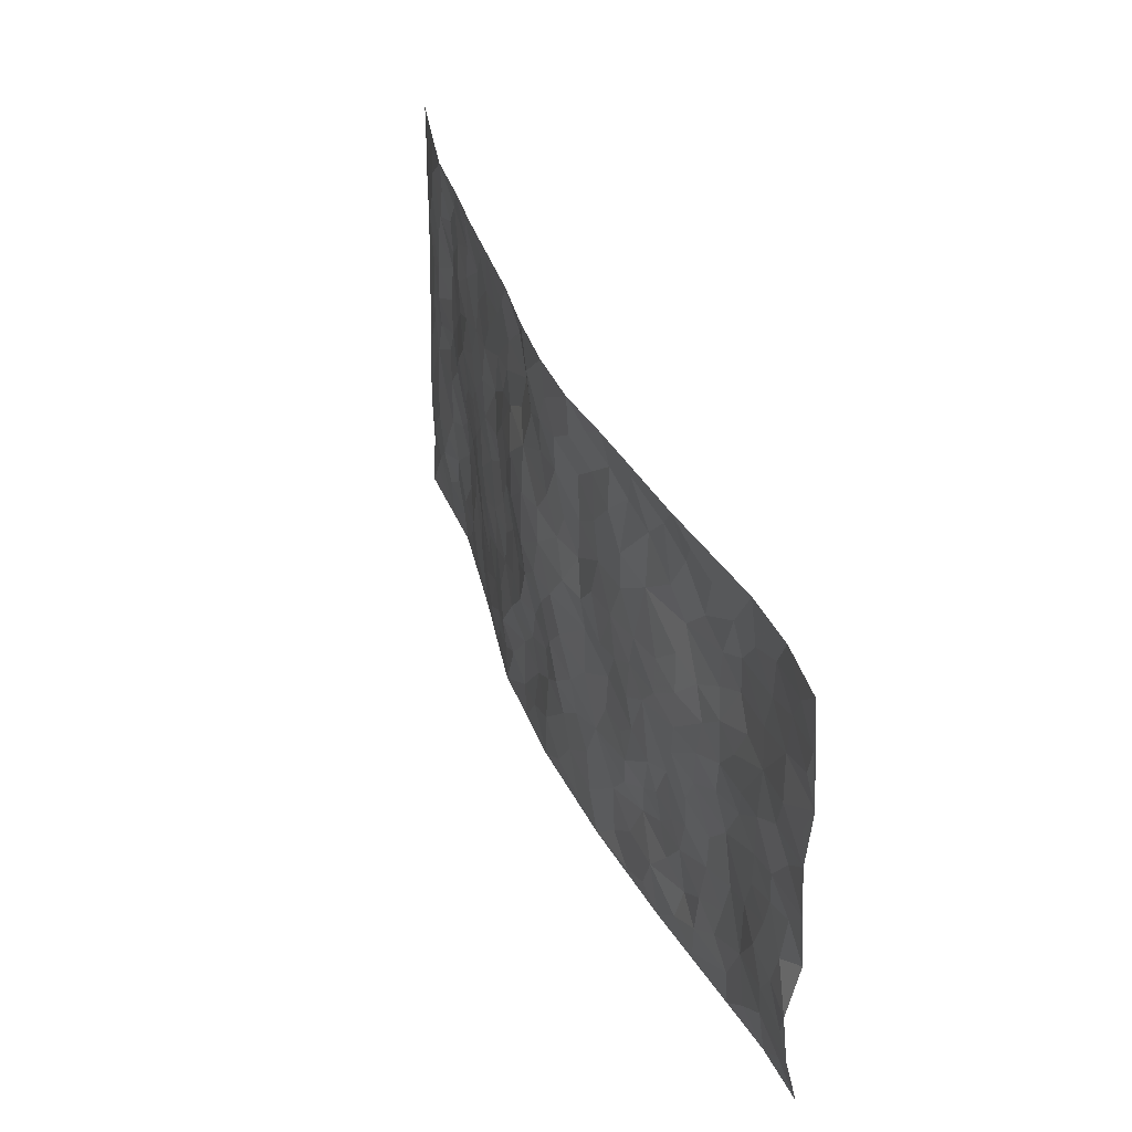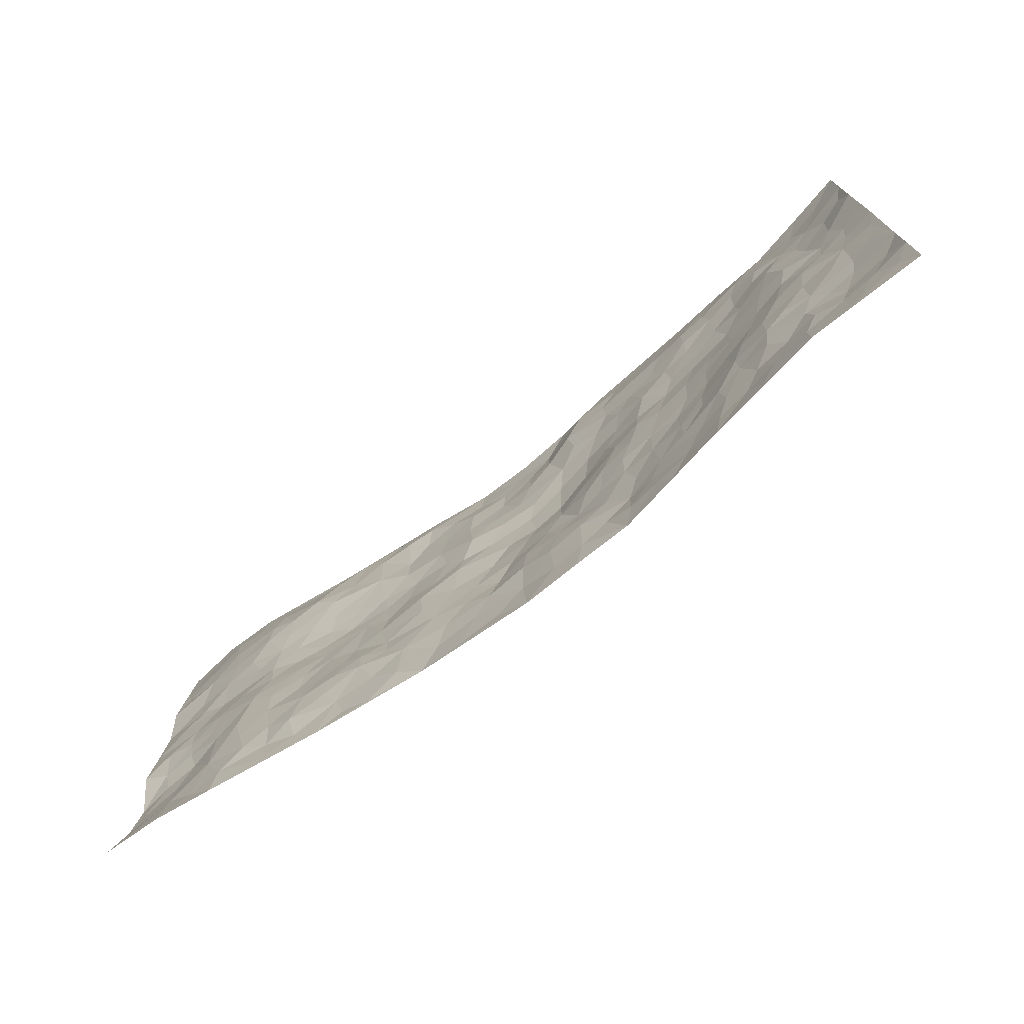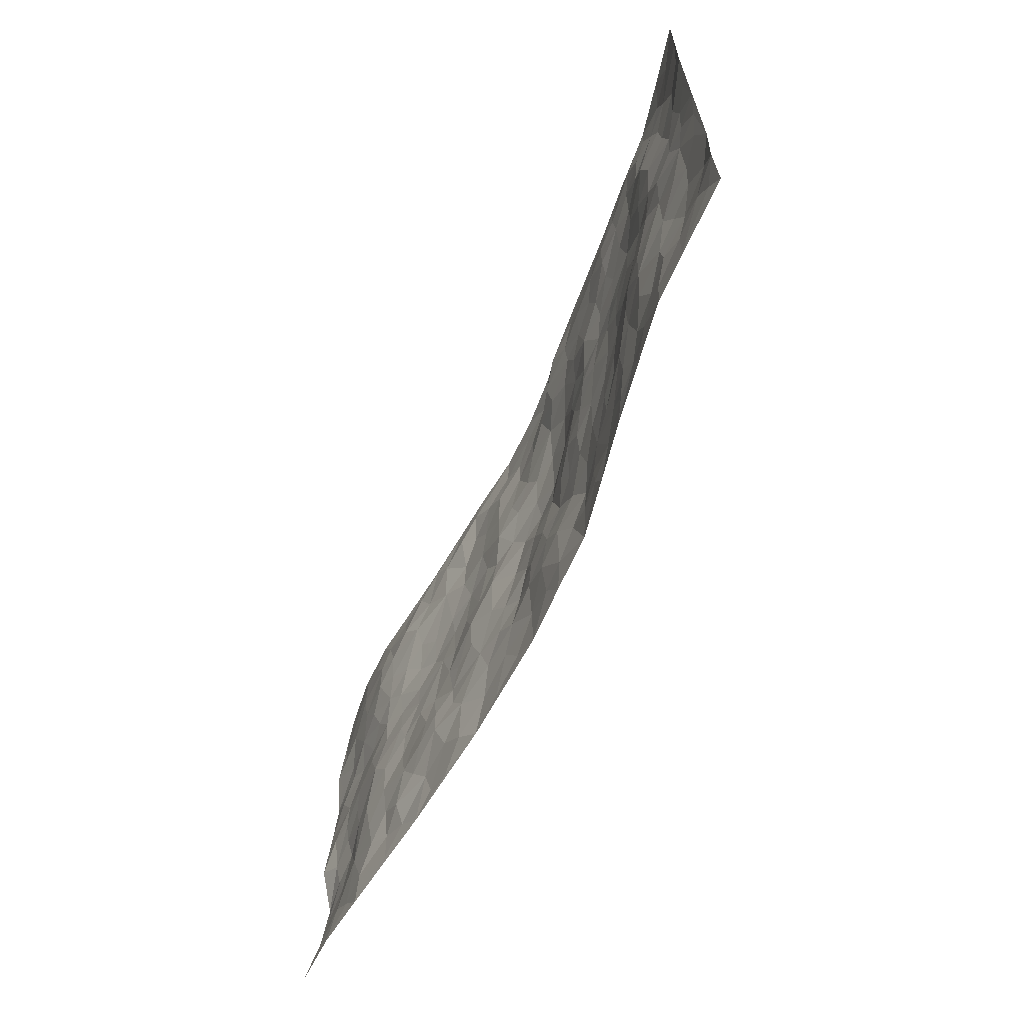
<metadata>
{"format":"obj","ext":"obj","renderer":"f3d","projection":"perspective","resolution":1024,"background":"white","views":[{"elev":39.8,"azim":-111.5,"up":"+Y"},{"elev":-73.4,"azim":37.9,"up":"+Y"},{"elev":-62.0,"azim":66.0,"up":"+Y"}]}
</metadata>
<code>
v -0.9826 0.004654 0.0525
v -0.9783 0.9975 0.01384
v 0.9785 0.001518 0.04344
v 0.9766 0.9987 0.06133
v -0.7968 0.3925 0.0303
v -0.9812 0.4997 0.02895
v -0.8583 0.3578 0.02567
v -0.0001104 0.002469 -0.04492
v -0.9808 0.2514 0.01274
v -0.9236 0.3379 0.02599
v -0.7355 0.001218 0.03185
v -0.9819 0.1269 0.02567
v -0.7104 0.2925 0.03553
v -0.8588 0.003245 0.04785
v -0.8411 0.2887 0.01825
v -0.4908 0.002104 -0.003101
v -0.9602 0.189 0.01934
v -0.2931 0.1669 -0.01593
v -0.7769 0.3218 0.02962
v -0.8645 0.1207 0.0305
v -0.9265 0.06562 0.04061
v -0.7973 0.06413 0.03132
v -0.6726 0.1265 0.02852
v -0.7246 0.07442 0.03184
v -0.875 0.2075 0.02061
v -0.9112 0.2705 0.01867
v -0.7702 0.1769 0.0326
v -0.6922 0.2093 0.03216
v -0.865 0.4882 0.029
v -0.9801 0.3743 0.03911
v -0.733 0.9964 0.02458
v -0.5358 0.222 0.01592
v 0.2613 0.1583 -0.04163
v -0.9799 0.7491 0.03204
v -0.3675 0.3926 -0.01372
v -0.7817 0.7522 0.03853
v -0.7986 0.8307 0.04059
v -0.581 0.4419 0.01509
v -0.5997 0.605 0.0164
v -0.49 0.9946 -0.006901
v -0.9573 0.687 0.02582
v -0.6611 0.5619 0.02302
v -0.3892 0.7524 -0.003915
v -0.5088 0.2795 0.009853
v -0.4584 0.2249 0.01075
v -0.4947 0.162 0.008678
v -0.4486 0.6357 -0.007212
v -0.3674 0.5591 -0.02178
v 0.1652 0.4745 -0.04119
v -0.3336 0.2207 -0.0115
v -0.2101 0.6103 -0.03303
v -0.3757 0.6284 -0.01846
v -0.3022 0.05744 -0.01645
v -0.6254 0.7092 0.03171
v -0.3937 0.194 0.003232
v -0.8724 0.6178 0.02536
v -0.03834 0.3484 -0.05091
v 0.05733 0.3402 -0.04413
v 0.2971 0.452 -0.02202
v -0.09497 0.5514 -0.04517
v -0.1649 0.5556 -0.03562
v 0.09315 0.6308 -0.05642
v -0.6318 0.3458 0.02724
v -0.7486 0.5736 0.02231
v -0.9514 0.8094 0.02698
v -0.5591 0.1286 0.01853
v -0.3684 0.01236 -0.0161
v -0.7956 0.4661 0.03156
v -0.6169 0.1719 0.02153
v -0.6147 0.01815 0.01479
v -0.2461 0.001927 -0.03017
v -0.6161 0.08825 0.01467
v -0.5472 0.05336 0.005727
v -0.4322 0.0377 -0.01052
v -0.4514 0.1043 -0.004058
v -0.8915 0.686 0.02395
v -0.971 0.8732 0.02326
v -0.7367 0.5089 0.02793
v 4.046e-06 0.9975 -0.04969
v -0.8026 0.6749 0.03144
v -0.5617 0.3145 0.01211
v -0.513 0.4605 0.0004362
v 0.006828 0.5714 -0.05669
v -0.04965 0.4831 -0.0534
v 0.003187 0.4201 -0.05164
v -0.1249 0.1285 -0.04124
v -0.568 0.669 0.01814
v -0.9162 0.5625 0.03018
v -0.7313 0.6902 0.03612
v -0.4481 0.2966 0.003879
v -0.6305 0.267 0.02575
v -0.5004 0.6874 0.007466
v -0.1719 0.4848 -0.02877
v -0.2619 0.4358 -0.01776
v -0.6461 0.6483 0.02633
v -0.01097 0.1178 -0.04794
v -0.4161 0.5097 -0.01561
v -0.3436 0.2877 -0.01472
v -0.2402 0.5032 -0.02687
v -0.1804 0.3819 -0.0331
v -0.9805 0.6248 0.02101
v -0.7046 0.6222 0.02774
v -0.8136 0.5794 0.02092
v -0.3623 0.1101 -0.009012
v -0.5222 0.5325 -0.001856
v -0.6819 0.406 0.03387
v -0.1303 0.3243 -0.04174
v -0.1495 0.2497 -0.03753
v -0.5183 0.6111 4.062e-05
v 0.1091 0.7293 -0.04559
v -0.003857 0.2155 -0.0397
v -0.07334 0.2733 -0.05007
v 0.004227 0.2891 -0.04112
v -0.4298 0.363 -0.00721
v -0.1971 0.1841 -0.03368
v -0.6536 0.4875 0.02352
v -0.5562 0.3807 0.01183
v -0.4919 0.3911 0.002798
v -0.3079 0.5235 -0.02547
v -0.2585 0.35 -0.01995
v -0.3558 0.4662 -0.0209
v -0.2264 0.271 -0.02713
v -0.09151 0.4115 -0.05034
v -0.5951 0.5309 0.009582
v -0.09245 0.1986 -0.04159
v -0.2146 0.09368 -0.03426
v -0.3976 0.258 0.001481
v -0.9284 0.4375 0.0343
v -0.8678 0.4207 0.02965
v 0.09242 0.4231 -0.05198
v 0.2091 0.2385 -0.0398
v 0.08354 0.5169 -0.0627
v 0.01958 0.488 -0.06097
v 0.1655 0.3935 -0.03819
v 0.7912 0.4972 0.03805
v 0.2191 0.4346 -0.02904
v 0.2665 0.3143 -0.03099
v 0.1617 0.5677 -0.0528
v 0.1224 0.9978 -0.04147
v -0.2933 0.6189 -0.02969
v 0.4234 0.8804 -0.00354
v 0.4899 0.9984 -0.008939
v -0.2141 0.7802 -0.03011
v -0.0585 0.8633 -0.04695
v -0.322 0.3481 -0.01661
v -0.4604 0.5654 -0.01359
v -0.07463 0.05324 -0.04489
v -0.1588 0.02248 -0.03666
v 0.1229 0.002784 -0.0415
v 0.01345 0.8593 -0.04848
v -0.0162 0.6992 -0.04565
v 0.4219 0.1976 -0.01106
v 0.3417 0.2908 -0.02313
v 0.5921 0.5272 0.007455
v 0.5257 0.5477 -0.002965
v 0.4557 0.1362 -0.00754
v 0.5219 0.2287 0.007351
v 0.4152 0.3625 -0.01818
v 0.02348 0.6405 -0.05012
v -0.05833 0.6268 -0.04119
v -0.1459 0.7289 -0.03094
v -0.08585 0.6923 -0.03776
v -0.06038 0.7903 -0.04596
v -0.1351 0.632 -0.02824
v 0.02084 0.7742 -0.04305
v 0.2439 0.9984 -0.02629
v -0.01884 0.9258 -0.05
v -0.2695 0.8455 -0.0274
v -0.199 0.8793 -0.02939
v -0.3162 0.7799 -0.02258
v -0.2457 0.9969 -0.03241
v -0.2277 0.6953 -0.02754
v -0.3177 0.6991 -0.02077
v -0.1392 0.829 -0.03157
v -0.1234 0.9973 -0.0485
v 0.2175 0.7463 -0.03099
v 0.175 0.668 -0.0485
v 0.3268 0.5957 -0.02242
v 0.2606 0.5238 -0.02759
v 0.2666 0.6665 -0.0319
v 0.4241 0.7447 -0.00994
v 0.3551 0.6834 -0.01225
v 0.2851 0.7335 -0.02114
v 0.06922 0.928 -0.05147
v 0.07833 0.8227 -0.03905
v 0.1431 0.8577 -0.02334
v 0.2487 0.8735 -0.02015
v 0.3209 0.7938 -0.01821
v 0.2325 0.5962 -0.03678
v -0.8814 0.8668 0.0329
v -0.6801 0.8154 0.04314
v -0.8688 0.7742 0.03427
v -0.8557 0.9975 0.027
v -0.9209 0.9388 0.02243
v -0.8094 0.9204 0.03611
v -0.7318 0.8843 0.03869
v -0.6048 0.9267 0.01734
v -0.6605 0.8843 0.03324
v -0.6857 0.7444 0.0423
v -0.5576 0.8127 0.03212
v -0.6197 0.7796 0.03744
v -0.5099 0.8992 0.01471
v -0.3902 0.8764 -0.001334
v -0.5454 0.9569 0.004473
v -0.4637 0.8143 0.009178
v -0.4418 0.9344 0.002349
v -0.3457 0.9706 -0.01803
v -0.5098 0.7589 0.01986
v -0.3193 0.8999 -0.01052
v -0.258 0.9296 -0.02081
v 0.1552 0.7846 -0.03039
v 0.2535 0.8046 -0.02327
v 0.1861 0.9337 -0.02002
v 0.3924 0.8126 -0.01061
v 0.3359 0.881 -0.01169
v 0.381 0.9826 -0.0154
v 0.2875 0.9377 -0.01971
v 0.4412 0.9483 -0.007408
v 0.3807 0.4942 -0.01604
v 0.3253 0.5297 -0.01793
v 0.4848 0.6048 -0.01138
v 0.4324 0.6651 -0.01323
v 0.4065 0.5887 -0.01839
v 0.3535 0.1913 -0.02349
v 0.4822 0.3356 -0.006888
v 0.4602 0.5233 -0.01088
v 0.3471 0.3889 -0.02175
v -0.1248 0.9134 -0.04484
v -0.1837 0.9568 -0.03529
v 0.3211 0.1342 -0.02927
v 0.61 0.01571 0.02205
v 0.2011 0.3341 -0.03849
v 0.2708 0.3856 -0.02491
v 0.5828 0.2489 0.0155
v 0.7354 0.9983 0.01119
v 0.9789 0.2506 0.04663
v 0.4915 0.8124 0.002826
v 0.7179 0.488 0.02762
v 0.4885 0.7473 -0.004113
v 0.9789 0.5 0.05445
v 0.6674 0.2951 0.03216
v 0.5101 0.4689 -0.003754
v 0.7772 0.3116 0.03228
v 0.5615 0.4166 0.007149
v 0.4881 0.002969 0.003895
v 0.08967 0.2527 -0.03731
v 0.5042 0.0781 0.00366
v 0.1346 0.3192 -0.04735
v 0.4168 0.2678 -0.01279
v 0.874 0.2655 0.03117
v 0.6413 0.4626 0.01847
v 0.5771 0.08326 0.01198
v 0.45 0.4269 -0.01276
v 0.6062 0.373 0.02098
v 0.2876 0.2337 -0.0346
v 0.4788 0.2726 -0.005391
v 0.2649 0.07959 -0.03422
v 0.367 0.003009 -0.01821
v 0.2458 0.00309 -0.03976
v 0.2015 0.1156 -0.04032
v 0.06746 0.1701 -0.03443
v 0.145 0.1904 -0.03373
v 0.6117 0.1487 0.01677
v 0.7765 0.4235 0.032
v 0.7472 0.2221 0.03169
v 0.6493 0.08194 0.02551
v 0.668 0.3857 0.02957
v 0.7168 0.3402 0.03457
v 0.8861 0.3265 0.03549
v 0.7453 0.5679 0.02994
v 0.6911 0.1467 0.02661
v 0.7625 0.151 0.03574
v 0.8401 0.3679 0.0367
v 0.9425 0.3498 0.04493
v 0.8864 0.4387 0.04071
v 0.5809 0.3142 0.01748
v 0.8196 0.1067 0.03546
v 0.3324 0.0644 -0.02365
v 0.4112 0.06982 -0.01434
v 0.07097 0.07834 -0.04184
v 0.1429 0.07292 -0.03705
v 0.9771 0.7495 0.06018
v 0.7302 0.0804 0.03592
v 0.6536 0.2167 0.02887
v 0.9612 0.4248 0.04938
v 0.9075 0.5091 0.04225
v 0.8081 0.2511 0.02891
v 0.532 0.1494 0.008366
v 0.7318 0.002809 0.04157
v 0.5038 0.395 -0.005265
v 0.9394 0.064 0.04135
v 0.9781 0.1262 0.04944
v 0.8398 0.1808 0.02814
v 0.8983 0.1249 0.03734
v 0.8279 0.009904 0.04195
v 0.9381 0.1885 0.03754
v 0.6672 0.5562 0.01345
v 0.6921 0.6332 0.02334
v 0.5872 0.6368 -0.001568
v 0.8269 0.6912 0.03019
v 0.633 0.7719 0.008569
v 0.9569 0.6247 0.05296
v 0.7675 0.642 0.03619
v 0.8559 0.595 0.03593
v 0.7339 0.7444 0.03133
v 0.8467 0.5304 0.03681
v 0.9169 0.5739 0.04392
v 0.8926 0.6592 0.04084
v 0.6411 0.693 0.01322
v 0.5667 0.7246 0.001386
v 0.5109 0.6753 -0.006831
v 0.8554 0.8521 0.02972
v 0.7132 0.8716 0.02257
v 0.8135 0.7766 0.02725
v 0.8991 0.7777 0.03689
v 0.7821 0.8442 0.02366
v 0.9741 0.8741 0.05985
v 0.6951 0.8029 0.02101
v 0.9543 0.8112 0.05155
v 0.7433 0.9315 0.01644
v 0.856 0.9984 0.03569
v 0.6127 0.9985 0.002851
v 0.8229 0.9258 0.02291
v 0.9075 0.928 0.04312
v 0.6623 0.9351 0.01574
v 0.5574 0.9019 0.005436
v 0.4916 0.8819 0.00416
v 0.5511 0.9699 -0.0004706
v 0.5706 0.8224 0.006703
v 0.6374 0.8612 0.01181
f 29 6 128
f 12 21 20
f 26 10 9
f 55 45 46
f 27 19 15
f 26 9 17
f 101 6 88
f 12 1 21
f 7 15 19
f 125 86 96
f 84 123 85
f 129 29 128
f 25 27 15
f 12 20 17
f 73 75 66
f 22 14 11
f 26 17 25
f 9 12 17
f 25 15 26
f 5 129 7
f 52 146 48
f 55 18 50
f 7 19 5
f 20 27 25
f 124 82 105
f 41 76 34
f 20 14 22
f 14 20 21
f 14 21 1
f 24 22 11
f 24 27 22
f 72 66 69
f 69 32 91
f 70 24 11
f 24 23 27
f 17 20 25
f 27 20 22
f 10 15 7
f 10 26 15
f 23 28 27
f 27 13 19
f 28 23 69
f 13 27 28
f 119 121 94
f 10 7 129
f 6 30 128
f 9 10 30
f 36 192 80
f 80 102 89
f 118 81 44
f 64 103 78
f 115 126 86
f 45 32 46
f 91 63 13
f 129 68 29
f 95 87 54
f 95 54 199
f 202 40 204
f 82 97 105
f 29 88 6
f 18 55 104
f 148 126 71
f 38 82 124
f 50 18 122
f 117 82 38
f 5 19 106
f 82 117 118
f 80 64 102
f 127 45 55
f 194 77 190
f 98 35 114
f 39 124 105
f 127 50 98
f 106 19 13
f 66 75 46
f 39 95 42
f 63 117 38
f 95 89 102
f 101 56 76
f 51 140 99
f 18 53 126
f 62 83 132
f 45 127 90
f 112 113 57
f 103 29 68
f 130 85 58
f 109 39 105
f 35 94 121
f 113 246 58
f 151 165 163
f 120 100 94
f 114 127 98
f 192 190 65
f 95 39 87
f 36 191 37
f 67 104 74
f 56 101 88
f 13 63 106
f 192 34 76
f 268 241 243
f 108 115 125
f 93 84 60
f 133 84 85
f 156 288 157
f 101 76 41
f 80 103 64
f 105 97 146
f 99 61 51
f 92 109 47
f 125 96 111
f 158 227 153
f 75 104 55
f 69 66 32
f 81 91 32
f 106 78 68
f 42 64 78
f 77 34 65
f 24 70 72
f 75 73 16
f 16 71 67
f 2 34 77
f 13 28 91
f 103 56 88
f 56 80 76
f 72 69 23
f 11 16 70
f 16 73 70
f 16 67 74
f 115 18 126
f 24 72 23
f 73 72 70
f 16 74 75
f 72 73 66
f 32 45 44
f 84 83 60
f 66 46 32
f 78 106 116
f 117 63 81
f 67 53 104
f 103 68 78
f 69 91 28
f 36 80 89
f 106 38 116
f 106 68 5
f 81 118 117
f 62 132 138
f 32 44 81
f 53 67 71
f 57 58 85
f 123 100 107
f 93 60 61
f 33 230 224
f 8 96 147
f 132 133 130
f 140 48 119
f 93 100 123
f 122 98 50
f 164 60 160
f 53 71 126
f 125 112 108
f 193 194 195
f 75 55 46
f 63 91 81
f 56 103 80
f 196 198 31
f 18 104 53
f 121 48 97
f 38 106 63
f 118 97 82
f 97 35 121
f 51 172 140
f 130 134 49
f 87 39 109
f 288 252 263
f 97 114 35
f 47 43 92
f 57 113 58
f 248 130 58
f 34 101 41
f 114 90 127
f 116 124 42
f 145 94 35
f 118 114 97
f 167 79 175
f 98 145 35
f 85 123 57
f 43 47 52
f 199 36 89
f 42 78 116
f 159 83 62
f 88 29 103
f 74 104 75
f 118 44 90
f 173 140 172
f 42 95 102
f 190 192 37
f 65 190 77
f 89 95 199
f 125 111 112
f 92 87 109
f 18 115 122
f 177 180 176
f 112 57 107
f 109 105 146
f 93 94 100
f 285 286 275
f 96 86 147
f 137 232 131
f 57 123 107
f 87 92 208
f 49 134 136
f 132 130 49
f 161 164 162
f 50 127 55
f 122 108 107
f 122 107 100
f 48 140 52
f 118 90 114
f 99 119 94
f 123 84 93
f 36 37 192
f 48 121 119
f 120 122 100
f 39 42 124
f 38 124 116
f 248 58 246
f 44 45 90
f 98 122 120
f 146 52 47
f 94 93 99
f 168 209 170
f 212 183 188
f 202 197 200
f 42 102 64
f 107 108 112
f 99 93 61
f 8 280 96
f 112 111 113
f 125 115 86
f 115 108 122
f 128 30 10
f 5 68 129
f 10 129 128
f 132 49 138
f 83 84 133
f 130 133 85
f 83 133 132
f 248 134 130
f 156 152 224
f 151 110 165
f 212 186 211
f 153 224 249
f 254 251 244
f 246 261 262
f 225 158 249
f 49 136 179
f 185 184 150
f 214 188 181
f 181 188 182
f 161 163 174
f 143 170 172
f 110 211 185
f 184 79 167
f 174 228 169
f 62 110 159
f 163 150 144
f 210 169 229
f 170 143 168
f 176 211 110
f 98 120 145
f 94 145 120
f 48 146 97
f 109 146 47
f 148 86 126
f 147 86 148
f 71 8 148
f 8 147 148
f 244 276 254
f 232 136 134
f 174 143 161
f 60 83 160
f 163 162 151
f 159 160 83
f 261 281 262
f 259 281 149
f 219 220 59
f 246 113 111
f 33 255 131
f 157 256 152
f 137 255 153
f 230 278 279
f 262 260 33
f 154 155 242
f 131 255 137
f 248 131 232
f 281 280 149
f 259 258 278
f 220 179 59
f 159 151 160
f 162 160 151
f 164 61 60
f 228 174 144
f 144 174 163
f 159 110 151
f 161 172 164
f 186 184 185
f 161 162 163
f 61 164 51
f 160 162 164
f 187 217 213
f 150 163 165
f 205 202 200
f 79 184 139
f 170 43 173
f 174 169 143
f 161 143 172
f 167 144 150
f 176 180 183
f 172 170 173
f 223 226 221
f 185 150 165
f 99 140 119
f 207 206 203
f 172 51 164
f 43 52 173
f 173 52 140
f 167 175 228
f 228 229 169
f 210 168 169
f 177 110 62
f 189 138 179
f 62 138 177
f 136 232 233
f 181 182 222
f 150 184 167
f 178 180 189
f 49 179 138
f 177 138 189
f 180 178 182
f 178 179 220
f 307 308 304
f 222 223 221
f 215 187 188
f 176 183 212
f 187 213 186
f 214 215 188
f 185 211 186
f 237 181 239
f 182 188 183
f 110 185 165
f 216 215 141
f 211 176 212
f 182 183 180
f 176 110 177
f 213 184 186
f 178 189 179
f 177 189 180
f 195 190 37
f 197 198 200
f 195 194 190
f 34 192 65
f 80 192 76
f 37 196 195
f 194 2 77
f 193 2 194
f 196 37 191
f 31 193 195
f 198 196 191
f 31 195 196
f 199 201 191
f 197 204 31
f 198 191 201
f 31 198 197
f 201 199 54
f 36 199 191
f 54 208 201
f 208 43 205
f 208 54 87
f 198 201 200
f 206 205 203
f 43 170 203
f 210 207 209
f 40 202 206
f 31 204 40
f 197 202 204
f 208 205 200
f 43 203 205
f 205 206 202
f 203 209 207
f 171 40 207
f 40 206 207
f 208 200 201
f 43 208 92
f 170 209 203
f 168 143 169
f 207 210 171
f 168 210 209
f 188 187 212
f 212 187 186
f 166 139 213
f 184 213 139
f 237 214 181
f 215 214 141
f 216 141 218
f 213 217 166
f 142 166 216
f 217 216 166
f 187 215 217
f 216 217 215
f 237 141 214
f 142 216 218
f 223 222 182
f 179 136 59
f 223 220 219
f 267 238 251
f 237 327 141
f 223 182 178
f 158 290 253
f 220 223 178
f 59 233 227
f 233 59 136
f 248 246 131
f 153 249 158
f 251 254 267
f 223 219 226
f 111 261 246
f 297 251 238
f 276 256 157
f 167 228 144
f 229 228 175
f 175 171 229
f 229 171 210
f 260 257 33
f 265 271 272
f 266 289 283
f 269 243 250
f 249 224 152
f 266 283 271
f 227 233 137
f 253 227 158
f 325 313 320
f 135 264 275
f 310 329 239
f 270 298 297
f 249 256 225
f 275 273 269
f 311 222 221
f 155 154 299
f 234 276 157
f 310 311 299
f 222 239 181
f 221 226 155
f 266 263 252
f 242 290 244
f 264 273 275
f 273 264 243
f 242 244 154
f 276 290 225
f 288 234 157
f 240 282 302
f 275 286 306
f 225 290 158
f 234 263 284
f 241 254 276
f 233 232 137
f 137 153 227
f 264 135 238
f 244 251 154
f 260 259 257
f 227 253 219
f 33 224 255
f 154 297 299
f 240 302 307
f 297 154 251
f 264 268 243
f 253 226 219
f 271 284 263
f 277 294 293
f 290 242 253
f 241 234 284
f 59 227 219
f 242 155 226
f 252 245 231
f 157 152 156
f 257 230 33
f 152 256 249
f 278 230 257
f 262 33 131
f 224 153 255
f 259 278 257
f 134 248 232
f 230 279 224
f 96 261 111
f 261 96 280
f 280 281 261
f 246 262 131
f 252 247 245
f 268 267 241
f 283 277 272
f 288 247 252
f 275 274 285
f 295 291 294
f 267 268 264
f 263 234 288
f 309 310 299
f 290 276 244
f 283 272 271
f 267 254 241
f 265 243 241
f 236 240 285
f 297 238 270
f 303 305 298
f 241 276 234
f 221 155 299
f 272 277 293
f 250 243 287
f 286 285 240
f 284 271 265
f 271 263 266
f 295 3 291
f 225 256 276
f 241 284 265
f 289 266 231
f 3 292 291
f 321 235 323
f 293 294 296
f 279 278 258
f 245 279 258
f 279 156 224
f 260 281 259
f 280 8 149
f 262 281 260
f 231 266 252
f 267 264 238
f 306 304 270
f 283 289 295
f 243 269 273
f 236 269 250
f 294 292 296
f 274 236 285
f 269 274 275
f 250 287 293
f 245 289 231
f 236 274 269
f 156 279 247
f 242 226 253
f 247 279 245
f 243 265 287
f 288 156 247
f 265 272 293
f 296 292 236
f 293 287 265
f 295 294 277
f 277 283 295
f 236 250 296
f 289 3 295
f 292 294 291
f 293 296 250
f 300 304 308
f 325 320 235
f 329 330 326
f 270 304 303
f 270 303 298
f 309 305 301
f 135 306 270
f 299 297 298
f 298 309 299
f 238 135 270
f 300 314 305
f 303 300 305
f 304 306 307
f 300 303 304
f 282 319 315
f 322 325 235
f 275 306 135
f 307 306 286
f 240 307 286
f 308 307 302
f 302 282 308
f 308 282 315
f 305 309 298
f 310 309 301
f 310 301 329
f 310 239 311
f 222 311 239
f 299 311 221
f 319 312 315
f 312 323 316
f 301 305 318
f 305 314 316
f 300 308 315
f 316 314 312
f 312 314 315
f 315 314 300
f 323 312 324
f 316 313 318
f 282 4 317
f 330 313 325
f 4 321 324
f 235 320 323
f 282 317 319
f 312 319 317
f 326 325 322
f 316 320 313
f 316 318 305
f 142 218 327
f 327 218 141
f 316 323 320
f 324 312 317
f 4 324 317
f 321 323 324
f 318 313 330
f 328 326 322
f 326 327 329
f 329 327 237
f 326 328 327
f 322 142 328
f 327 328 142
f 329 237 239
f 301 318 330
f 326 330 325
f 330 329 301

</code>
